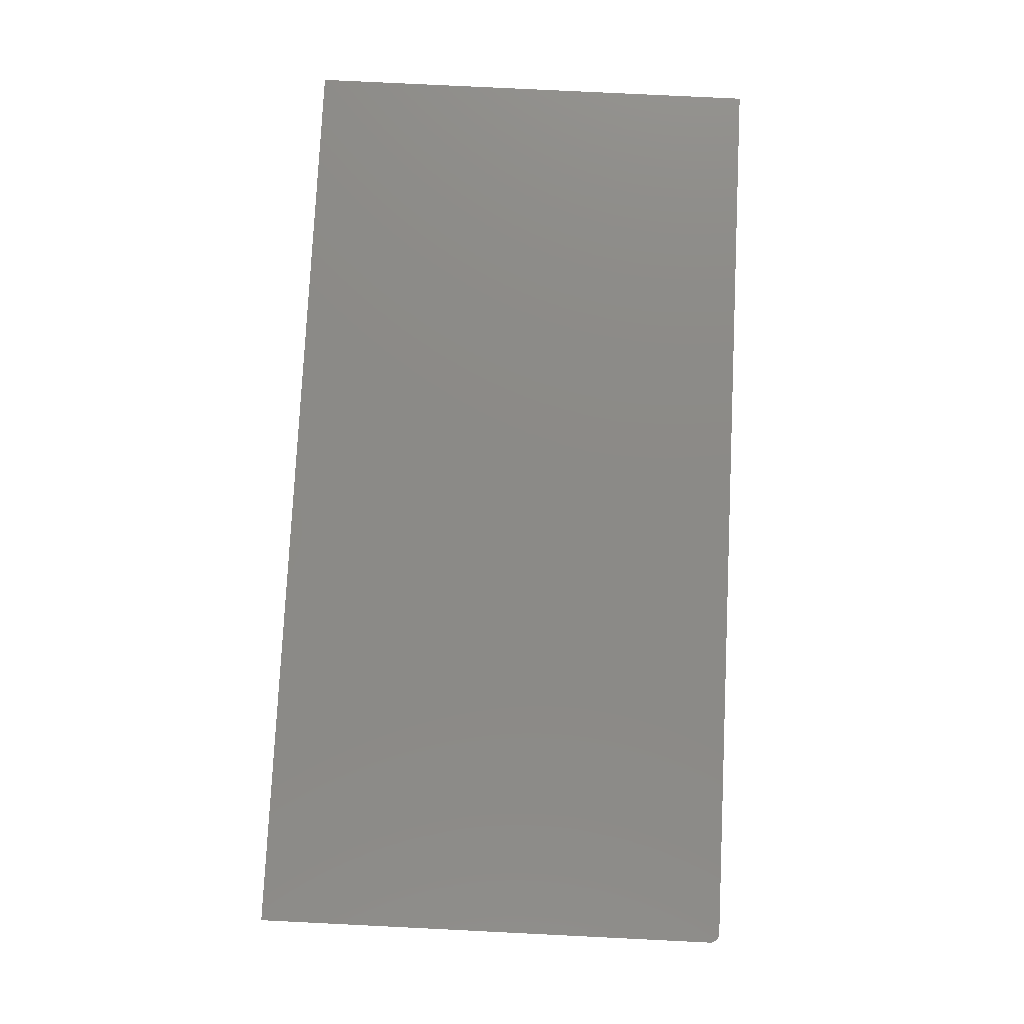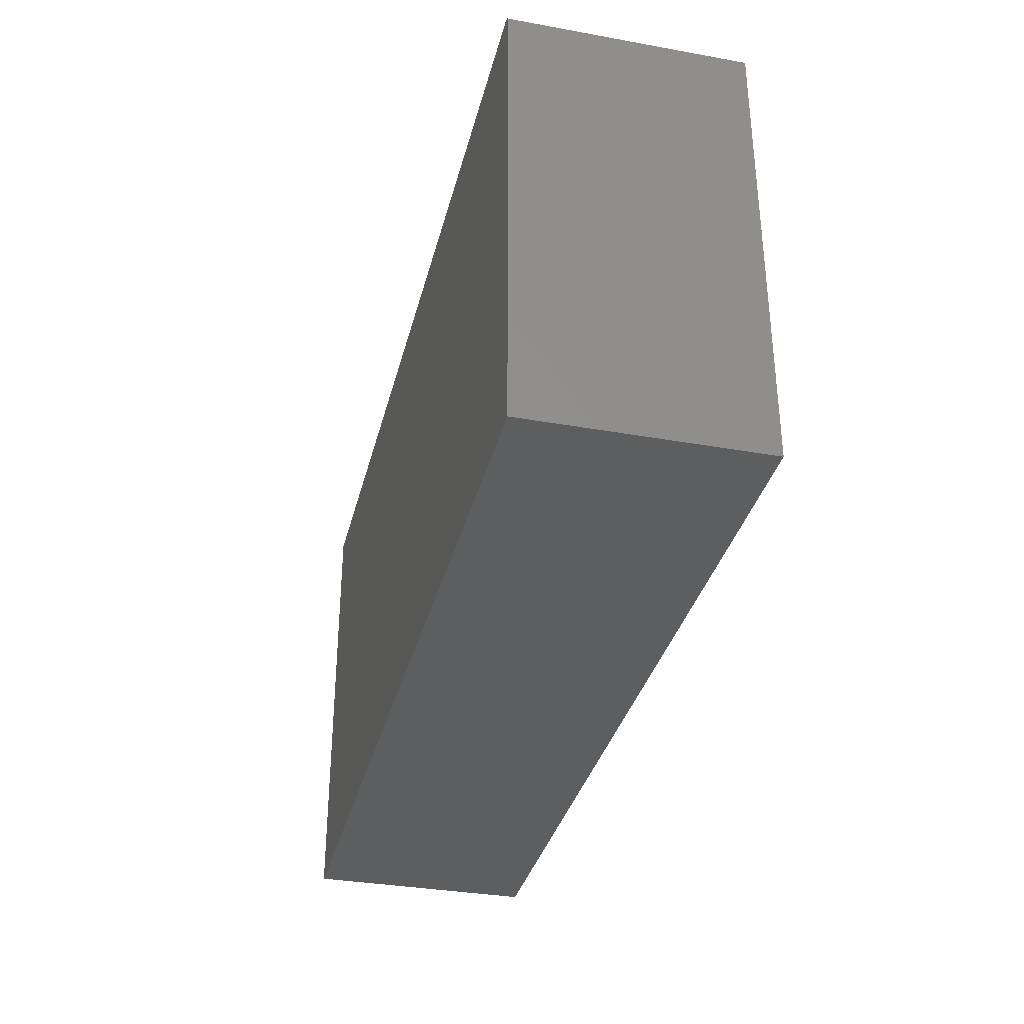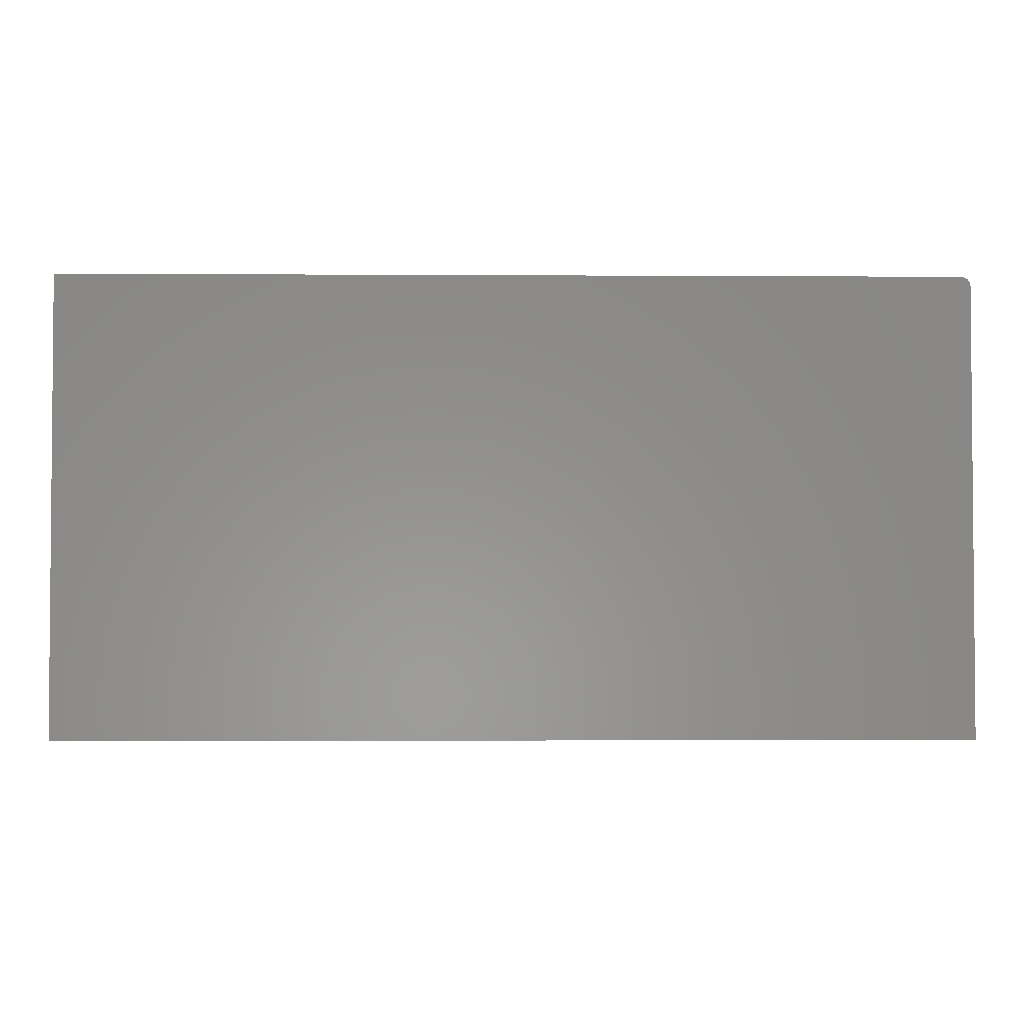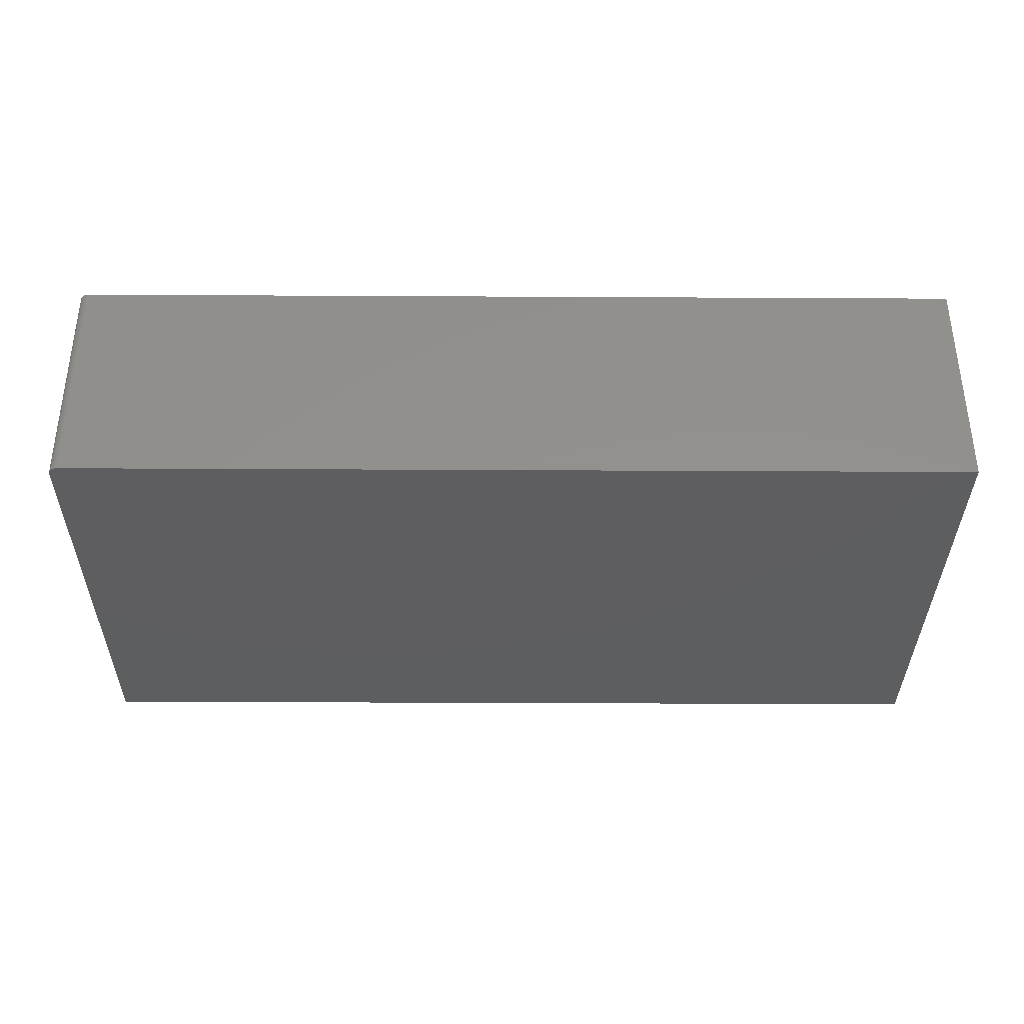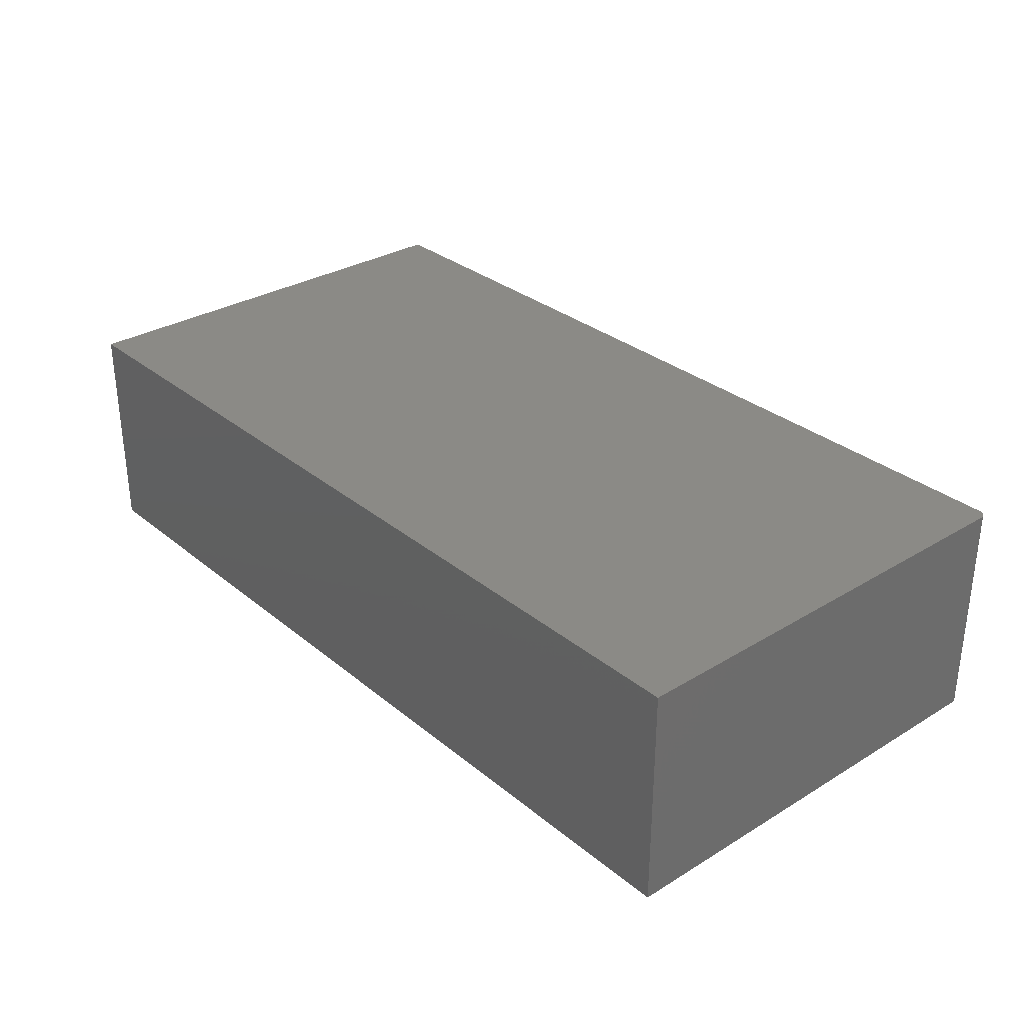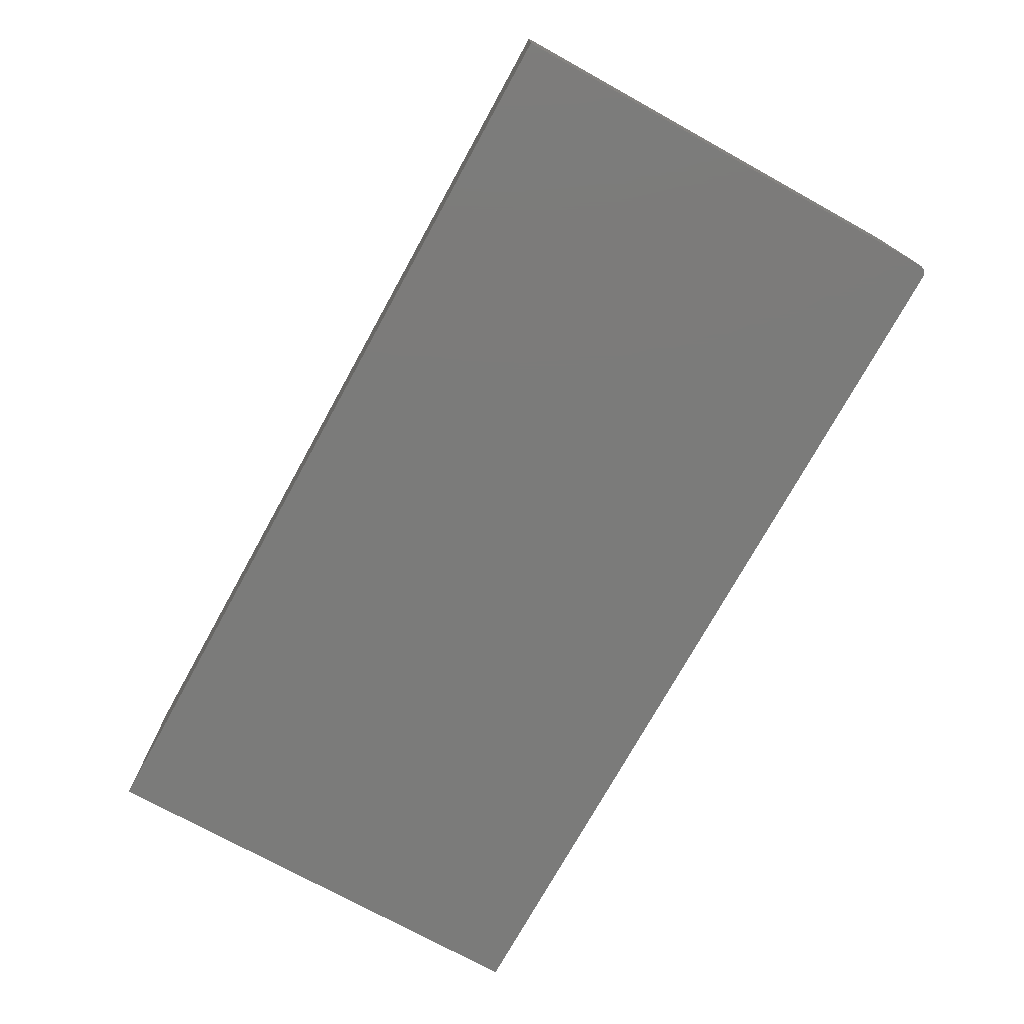
<metadata>
{"format":"stl","ext":"stl","renderer":"f3d","projection":"perspective","resolution":1024,"background":"white","views":[{"elev":78.0,"azim":-87.2,"up":"+Y"},{"elev":-34.3,"azim":-103.6,"up":"+Z"},{"elev":-2.7,"azim":178.8,"up":"+Z"},{"elev":-35.5,"azim":-0.4,"up":"+Y"},{"elev":31.1,"azim":-130.9,"up":"+Y"},{"elev":-74.3,"azim":-118.9,"up":"+Y"}]}
</metadata>
<code>
# stl→obj: 24 verts, 44 faces
v -0.7344 -0.375 0.3829
v -0.7374 -0.375 0.3826
v -0.7404 -0.375 0.3817
v 0.75 -0.375 0.3829
v -0.7431 -0.375 0.3803
v -0.7454 -0.375 0.3783
v -0.7474 -0.375 0.376
v -0.7488 -0.375 0.3732
v -0.7497 -0.375 0.3703
v -0.75 -0.375 0.3673
v -0.75 -0.375 -0.375
v 0.75 -0.375 -0.375
v -0.7404 4.308e-17 0.3817
v -0.7374 4.345e-17 0.3826
v -0.7344 4.381e-17 0.3829
v 0.75 2.086e-16 0.3829
v 0.75 1.665e-16 -0.375
v -0.75 0 -0.375
v -0.75 4.12e-17 0.3673
v -0.7497 4.141e-17 0.3703
v -0.7488 4.167e-17 0.3732
v -0.7474 4.198e-17 0.376
v -0.7454 4.233e-17 0.3783
v -0.7431 4.27e-17 0.3803
f 1 2 3
f 4 1 3
f 4 3 5
f 4 5 6
f 4 6 7
f 4 7 8
f 4 8 9
f 4 9 10
f 4 10 11
f 4 11 12
f 13 14 15
f 16 17 18
f 16 18 19
f 16 19 20
f 16 20 21
f 16 21 22
f 16 22 23
f 16 23 24
f 16 24 13
f 16 13 15
f 10 19 11
f 11 19 18
f 4 16 1
f 1 16 15
f 19 10 20
f 20 10 9
f 20 9 21
f 21 9 8
f 21 8 22
f 22 8 7
f 22 7 23
f 23 7 6
f 23 6 24
f 24 6 5
f 24 5 13
f 13 5 3
f 13 3 14
f 14 3 2
f 14 2 15
f 15 2 1
f 12 17 4
f 4 17 16
f 11 18 12
f 12 18 17

</code>
